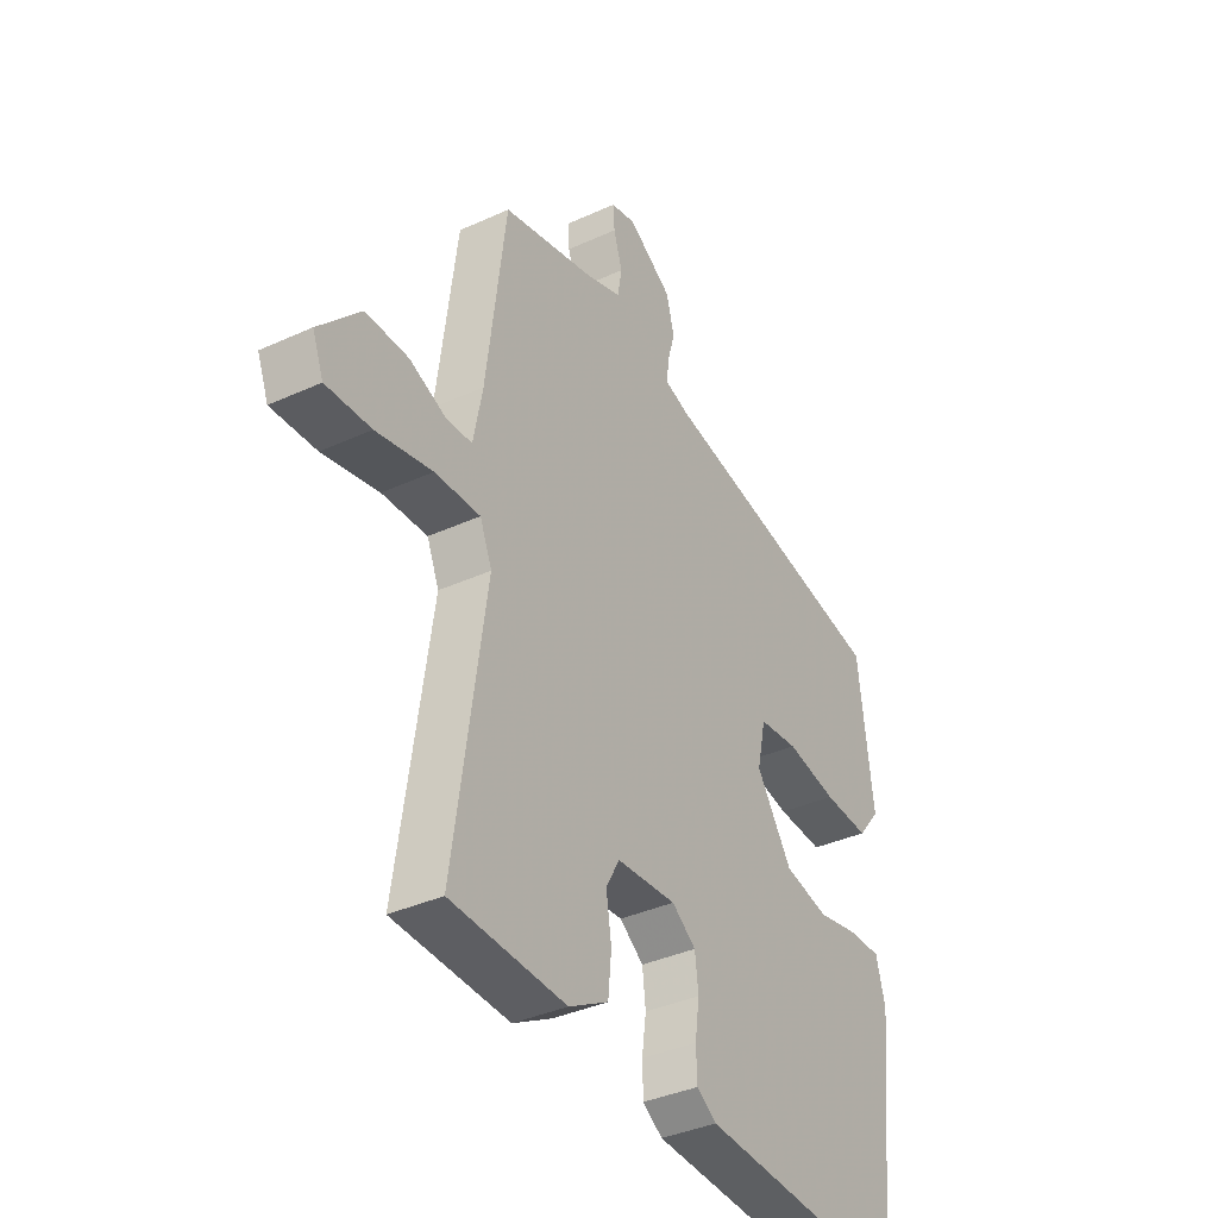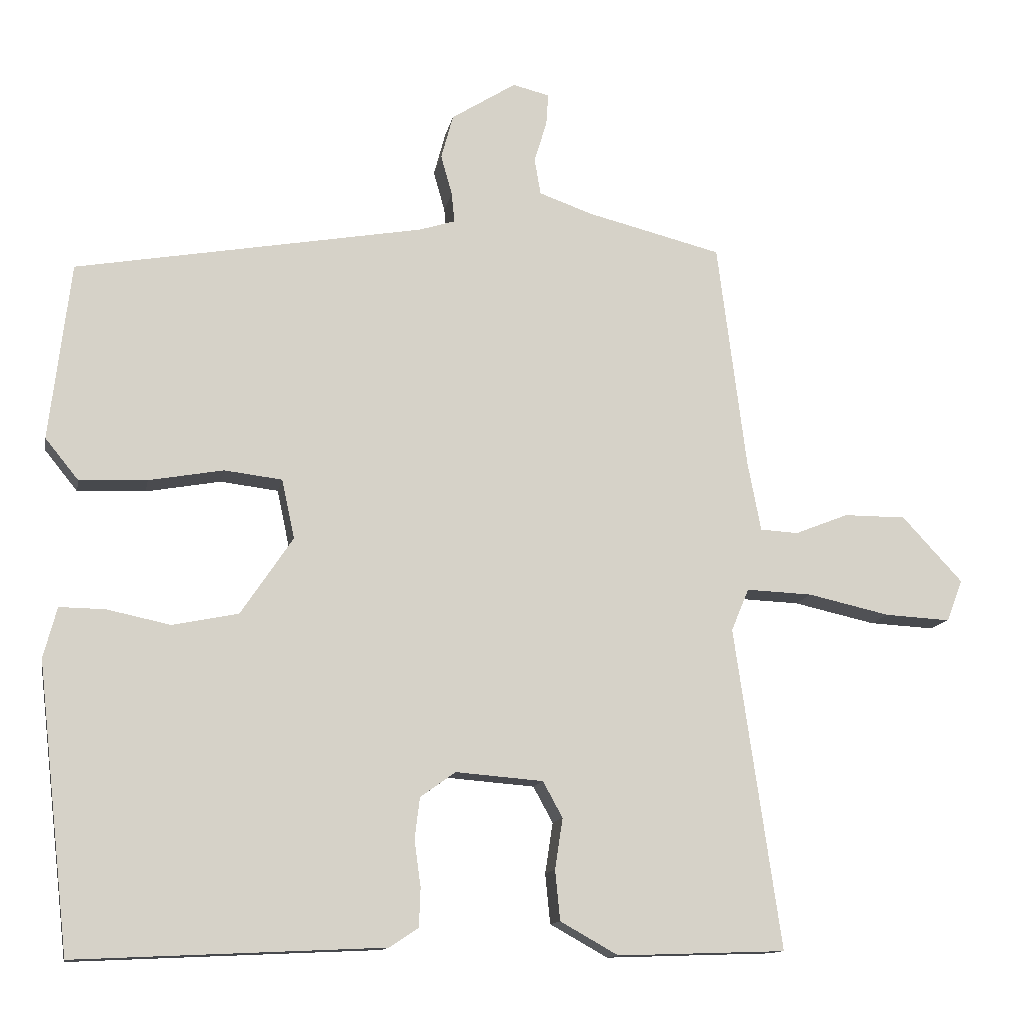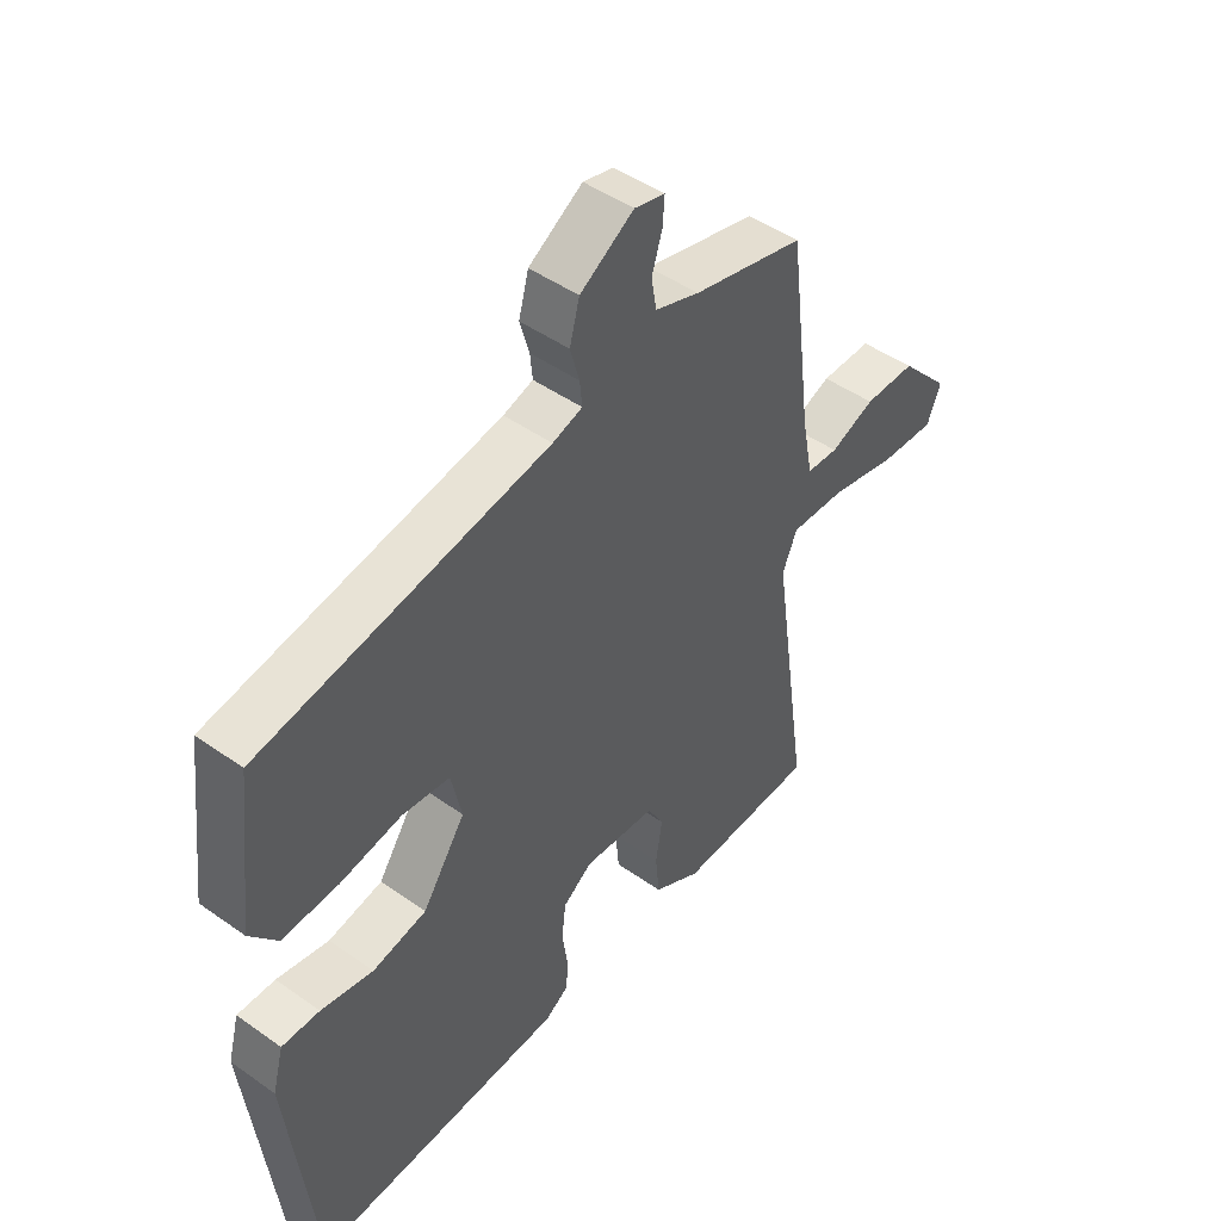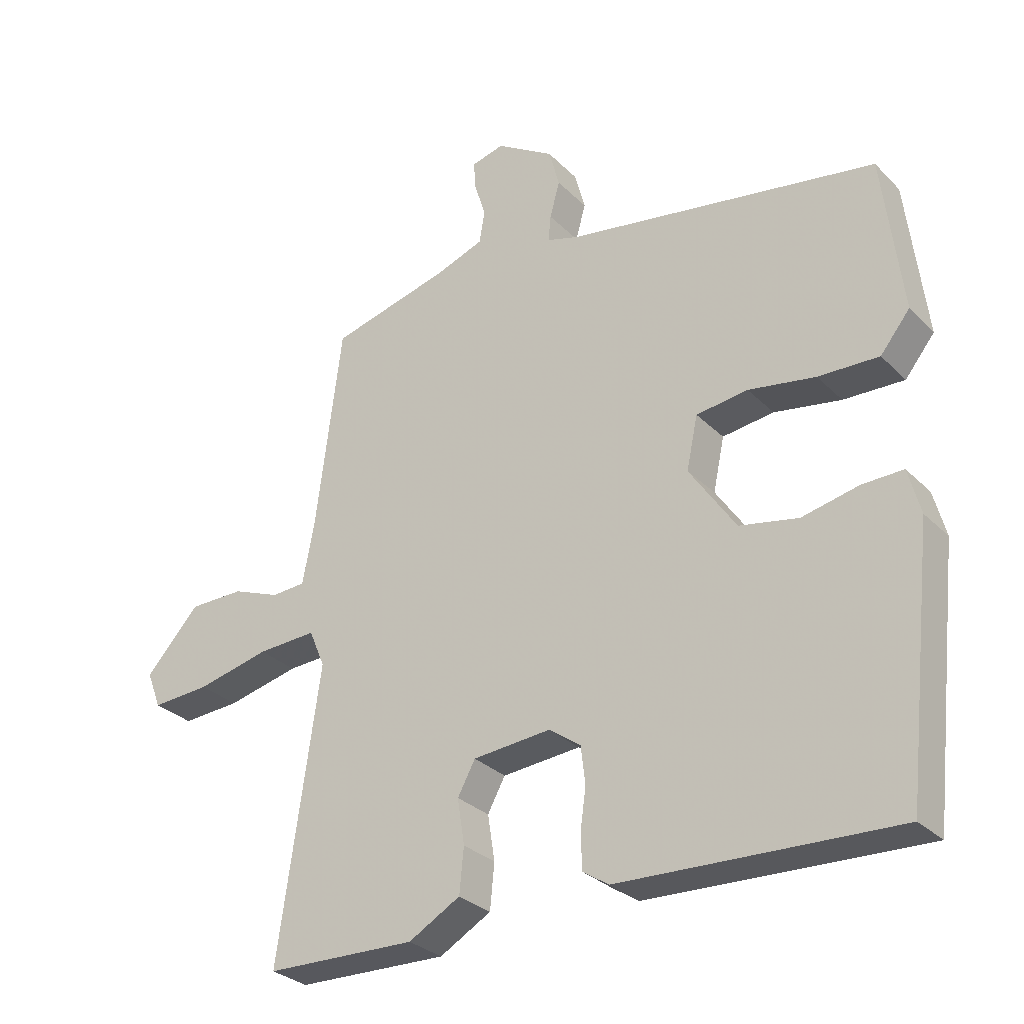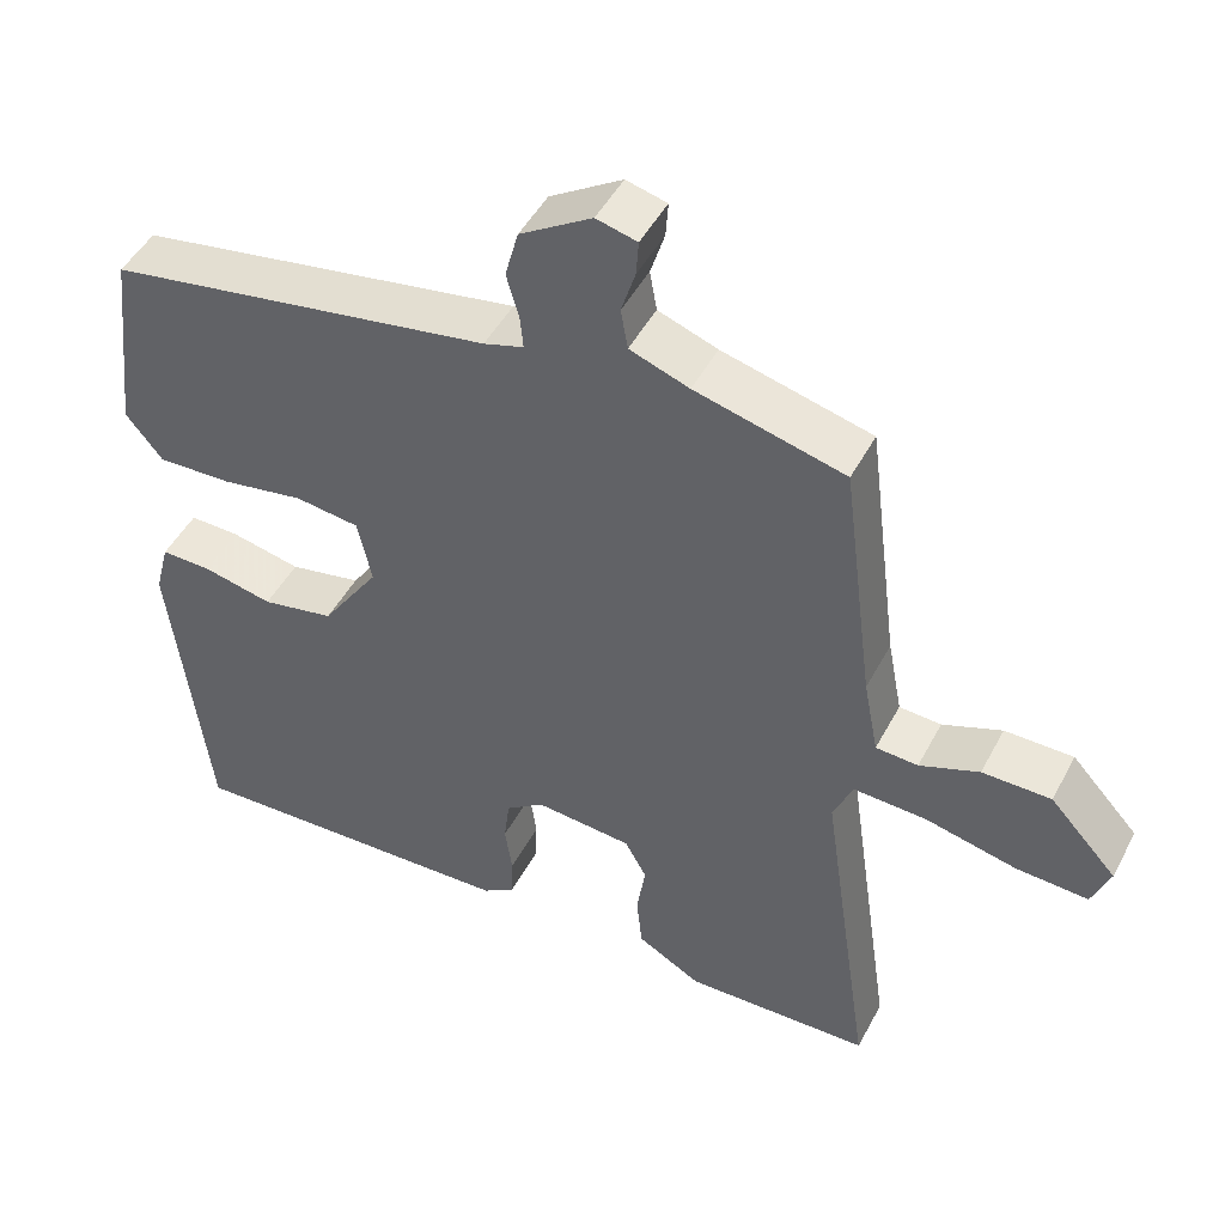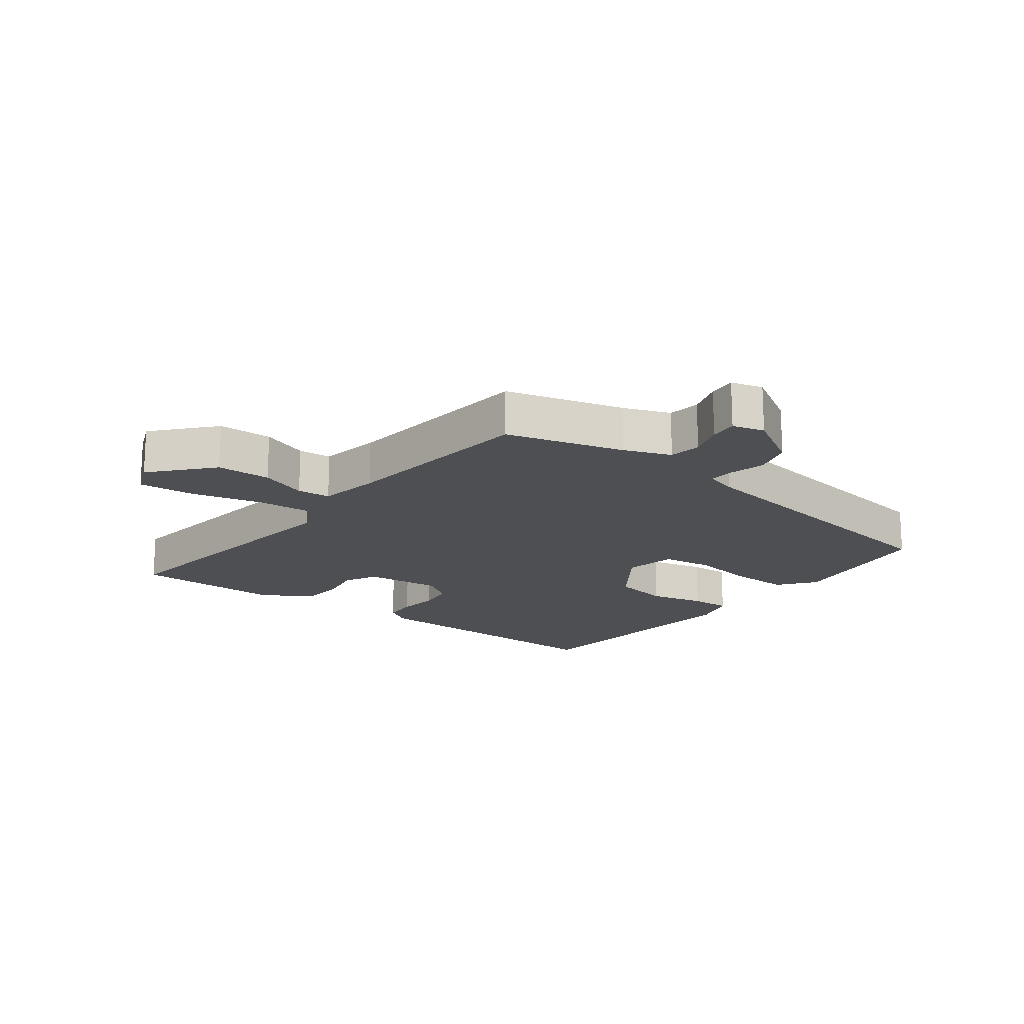
<metadata>
{"format":"obj","ext":"obj","renderer":"f3d","projection":"perspective","resolution":1024,"background":"white","views":[{"elev":-37.4,"azim":-59.6,"up":"+Z"},{"elev":-12.7,"azim":169.4,"up":"+Z"},{"elev":47.0,"azim":128.8,"up":"+Z"},{"elev":-30.0,"azim":35.5,"up":"+Z"},{"elev":47.8,"azim":-153.0,"up":"+Z"},{"elev":-17.5,"azim":-35.9,"up":"+Y"}]}
</metadata>
<code>
v 0.476 0.07 -0.559
v 0.04 0.07 -0.539
v -0.001 0.07 -0.512
v -0.003 0.07 -0.457
v 0.006 0.07 -0.392
v -0.001 0.07 -0.333
v -0.051 0.07 -0.297
v -0.175 0.07 -0.307
v -0.203 0.07 -0.358
v -0.192 0.07 -0.43
v -0.199 0.07 -0.501
v -0.281 0.07 -0.547
v -0.52 0.07 -0.539
v -0.454 0.07 -0.083
v -0.479 0.07 -0.023
v -0.573 0.07 -0.027
v -0.689 0.07 -0.053
v -0.782 0.07 -0.058
v -0.805 0.07 0.001
v -0.719 0.07 0.094
v -0.631 0.07 0.094
v -0.555 0.07 0.064
v -0.501 0.07 0.067
v -0.482 0.07 0.166
v -0.441 0.07 0.488
v -0.25 0.07 0.536
v -0.174 0.07 0.563
v -0.165 0.07 0.615
v -0.183 0.07 0.673
v -0.186 0.07 0.718
v -0.134 0.07 0.731
v -0.042 0.07 0.673
v -0.025 0.07 0.61
v -0.041 0.07 0.553
v -0.045 0.07 0.511
v 0.006 0.07 0.495
v 0.5 0.07 0.408
v 0.53 0.07 0.156
v 0.483 0.07 0.098
v 0.387 0.07 0.102
v 0.281 0.07 0.121
v 0.199 0.07 0.111
v 0.181 0.07 0.027
v 0.255 0.07 -0.083
v 0.348 0.07 -0.102
v 0.438 0.07 -0.083
v 0.503 0.07 -0.082
v 0.522 0.07 -0.154
v 0.476 0 -0.559
v 0.04 0 -0.539
v -0.001 0 -0.512
v -0.003 0 -0.457
v 0.006 0 -0.392
v -0.001 0 -0.333
v -0.051 0 -0.297
v -0.175 0 -0.307
v -0.203 0 -0.358
v -0.192 0 -0.43
v -0.199 0 -0.501
v -0.281 0 -0.547
v -0.52 0 -0.539
v -0.454 0 -0.083
v -0.479 0 -0.023
v -0.573 0 -0.027
v -0.689 0 -0.053
v -0.782 0 -0.058
v -0.805 0 0.001
v -0.719 0 0.094
v -0.631 0 0.094
v -0.555 0 0.064
v -0.501 0 0.067
v -0.482 0 0.166
v -0.441 0 0.488
v -0.25 0 0.536
v -0.174 0 0.563
v -0.165 0 0.615
v -0.183 0 0.673
v -0.186 0 0.718
v -0.134 0 0.731
v -0.042 0 0.673
v -0.025 0 0.61
v -0.041 0 0.553
v -0.045 0 0.511
v 0.006 0 0.495
v 0.5 0 0.408
v 0.53 0 0.156
v 0.483 0 0.098
v 0.387 0 0.102
v 0.281 0 0.121
v 0.199 0 0.111
v 0.181 0 0.027
v 0.255 0 -0.083
v 0.348 0 -0.102
v 0.438 0 -0.083
v 0.503 0 -0.082
v 0.522 0 -0.154
f 3 4 5
f 2 3 5
f 1 2 5
f 48 1 5
f 47 48 5
f 46 47 5
f 45 46 5
f 44 45 5 6
f 43 44 6 7
f 42 43 7 8
f 39 40 41
f 38 39 41
f 37 38 41
f 36 37 41
f 35 36 41 42
f 32 33 34
f 31 32 34
f 30 31 34
f 29 30 34
f 28 29 34
f 27 28 34 35
f 35 42 8
f 27 35 8
f 26 27 8
f 20 21 22
f 19 20 22
f 18 19 22
f 17 18 22
f 16 17 22
f 15 16 22 23
f 14 15 23 24
f 12 13 14
f 11 12 14
f 10 11 14
f 9 10 14
f 24 25 26
f 14 24 26
f 9 14 26
f 8 9 26
f 53 52 51
f 53 51 50
f 53 50 49
f 53 49 96
f 53 96 95
f 53 95 94
f 53 94 93
f 54 53 93 92
f 55 54 92 91
f 56 55 91 90
f 89 88 87
f 89 87 86
f 89 86 85
f 89 85 84
f 90 89 84 83
f 82 81 80
f 82 80 79
f 82 79 78
f 82 78 77
f 82 77 76
f 83 82 76 75
f 56 90 83
f 56 83 75
f 56 75 74
f 70 69 68
f 70 68 67
f 70 67 66
f 70 66 65
f 70 65 64
f 71 70 64 63
f 72 71 63 62
f 62 61 60
f 62 60 59
f 62 59 58
f 62 58 57
f 74 73 72
f 74 72 62
f 74 62 57
f 74 57 56
f 1 49 50 2
f 2 50 51 3
f 3 51 52 4
f 4 52 53 5
f 5 53 54 6
f 6 54 55 7
f 7 55 56 8
f 8 56 57 9
f 9 57 58 10
f 10 58 59 11
f 11 59 60 12
f 12 60 61 13
f 13 61 62 14
f 14 62 63 15
f 15 63 64 16
f 16 64 65 17
f 17 65 66 18
f 18 66 67 19
f 19 67 68 20
f 20 68 69 21
f 21 69 70 22
f 22 70 71 23
f 23 71 72 24
f 24 72 73 25
f 25 73 74 26
f 26 74 75 27
f 27 75 76 28
f 28 76 77 29
f 29 77 78 30
f 30 78 79 31
f 31 79 80 32
f 32 80 81 33
f 33 81 82 34
f 34 82 83 35
f 35 83 84 36
f 36 84 85 37
f 37 85 86 38
f 38 86 87 39
f 39 87 88 40
f 40 88 89 41
f 41 89 90 42
f 42 90 91 43
f 43 91 92 44
f 44 92 93 45
f 45 93 94 46
f 46 94 95 47
f 47 95 96 48
f 48 96 49 1

</code>
